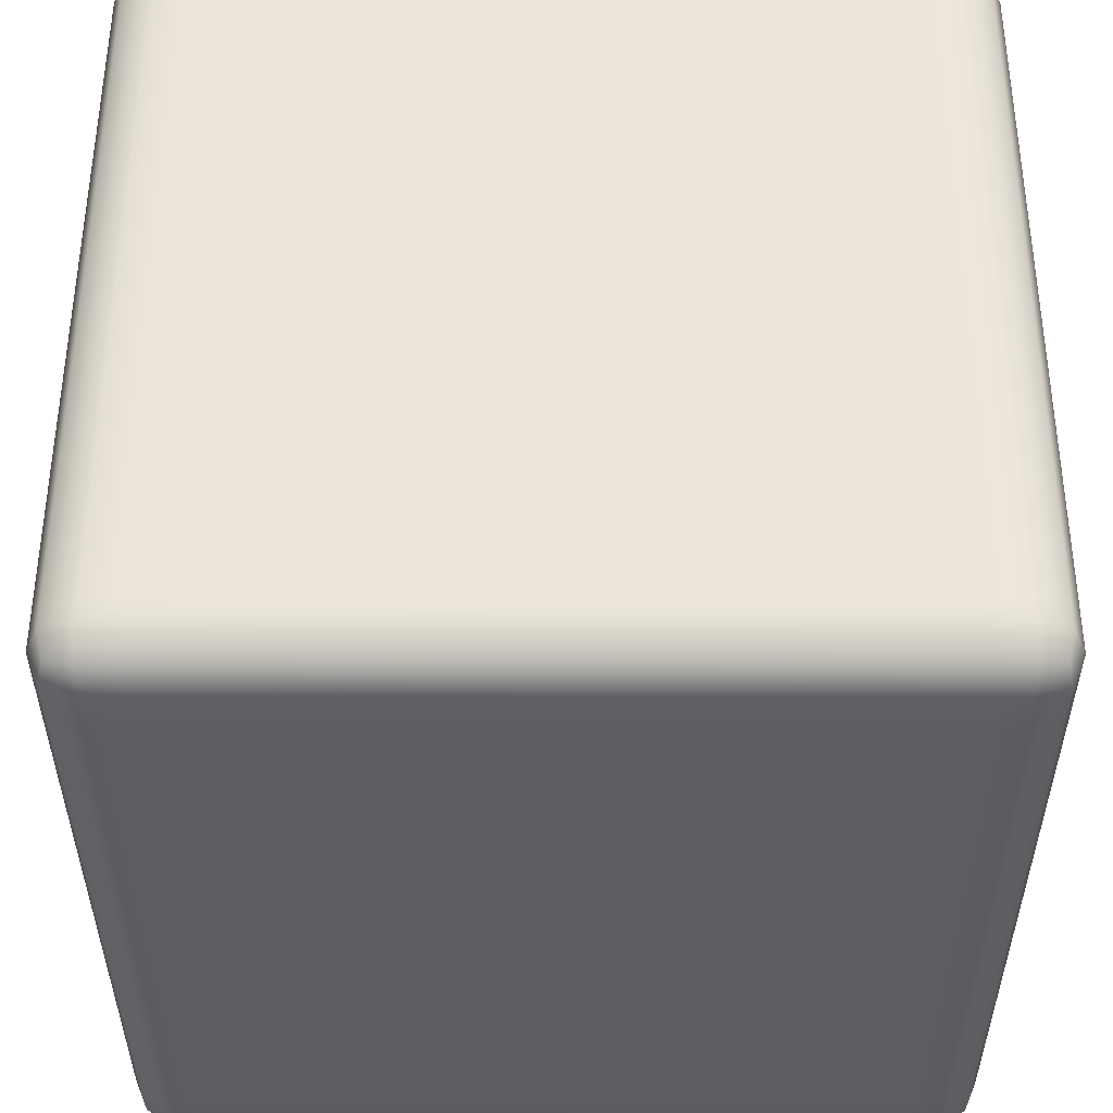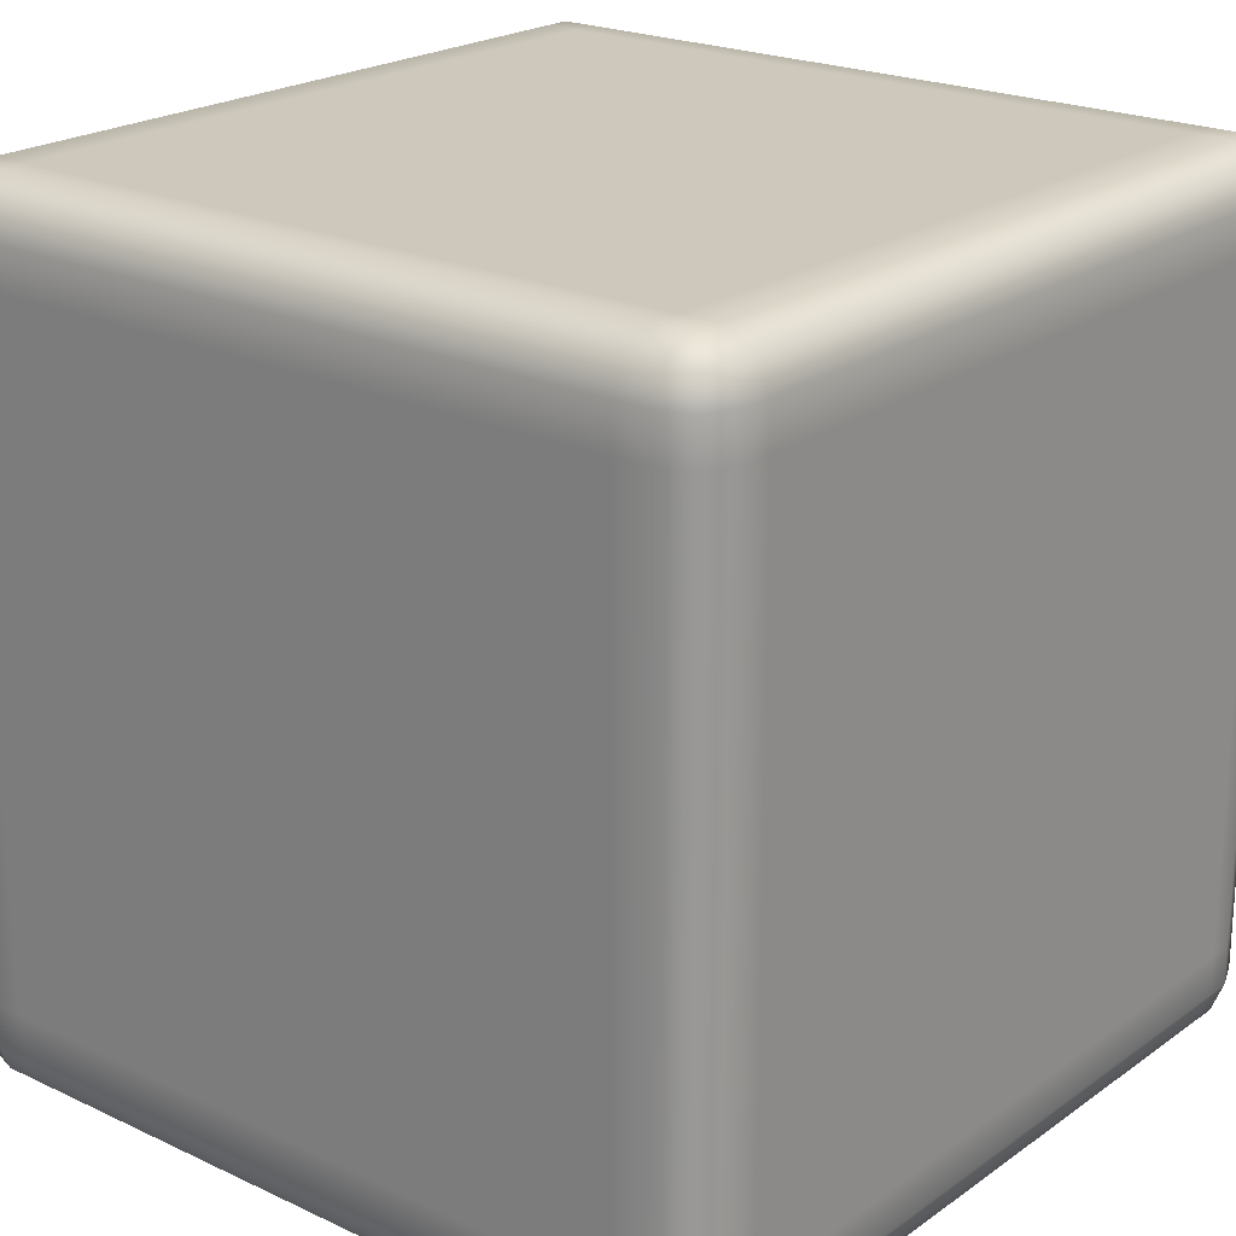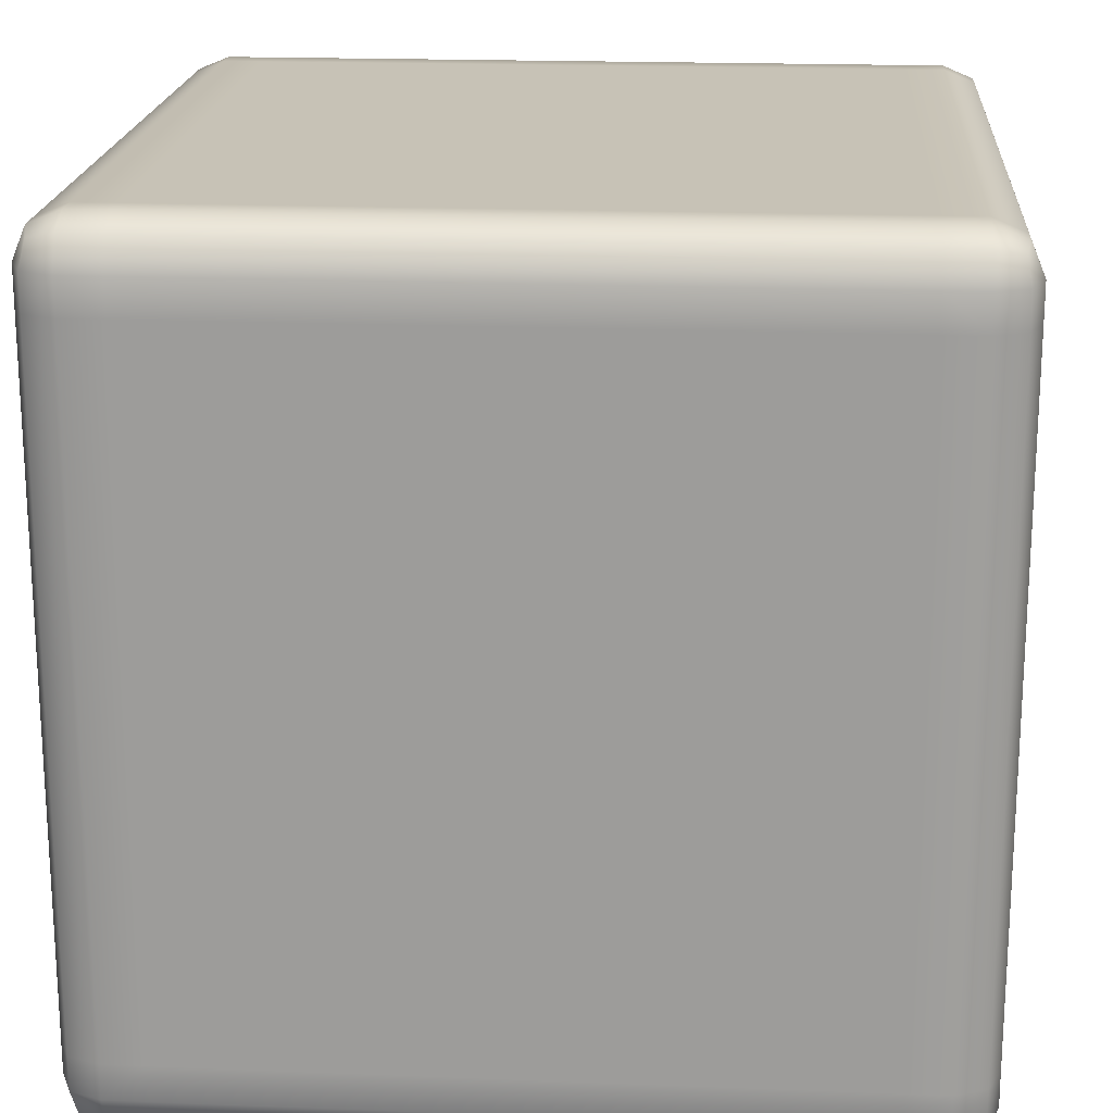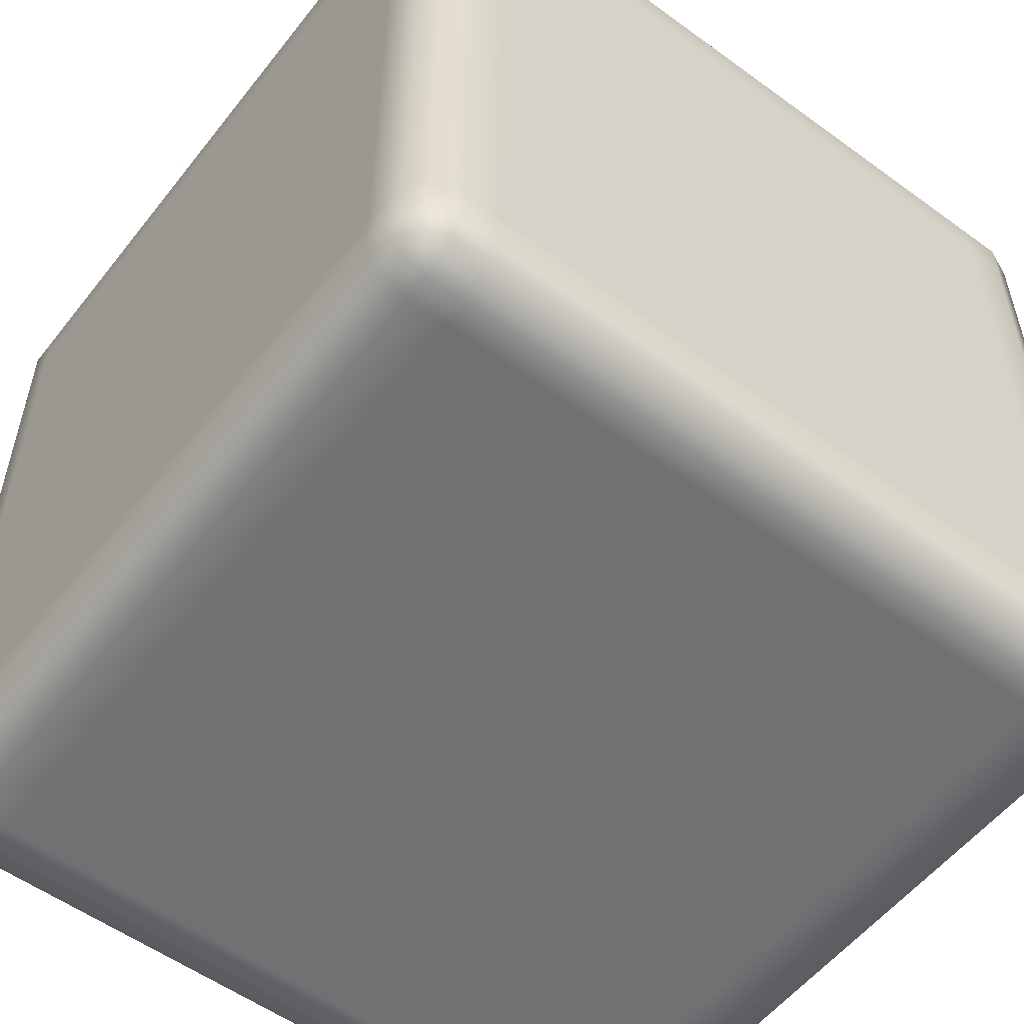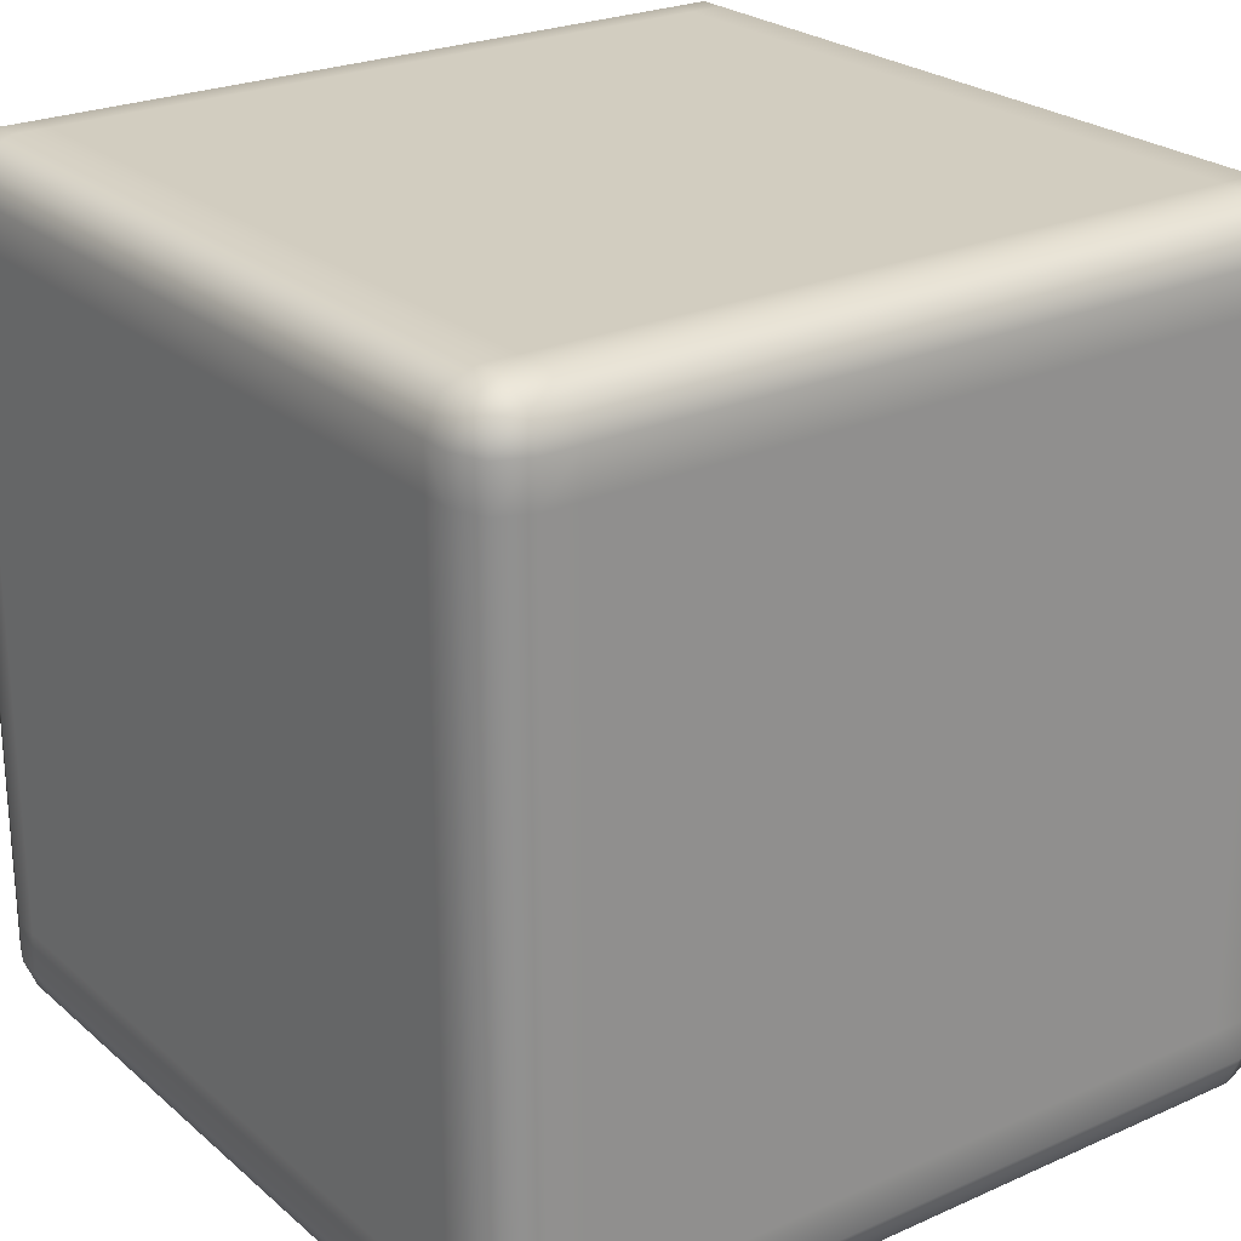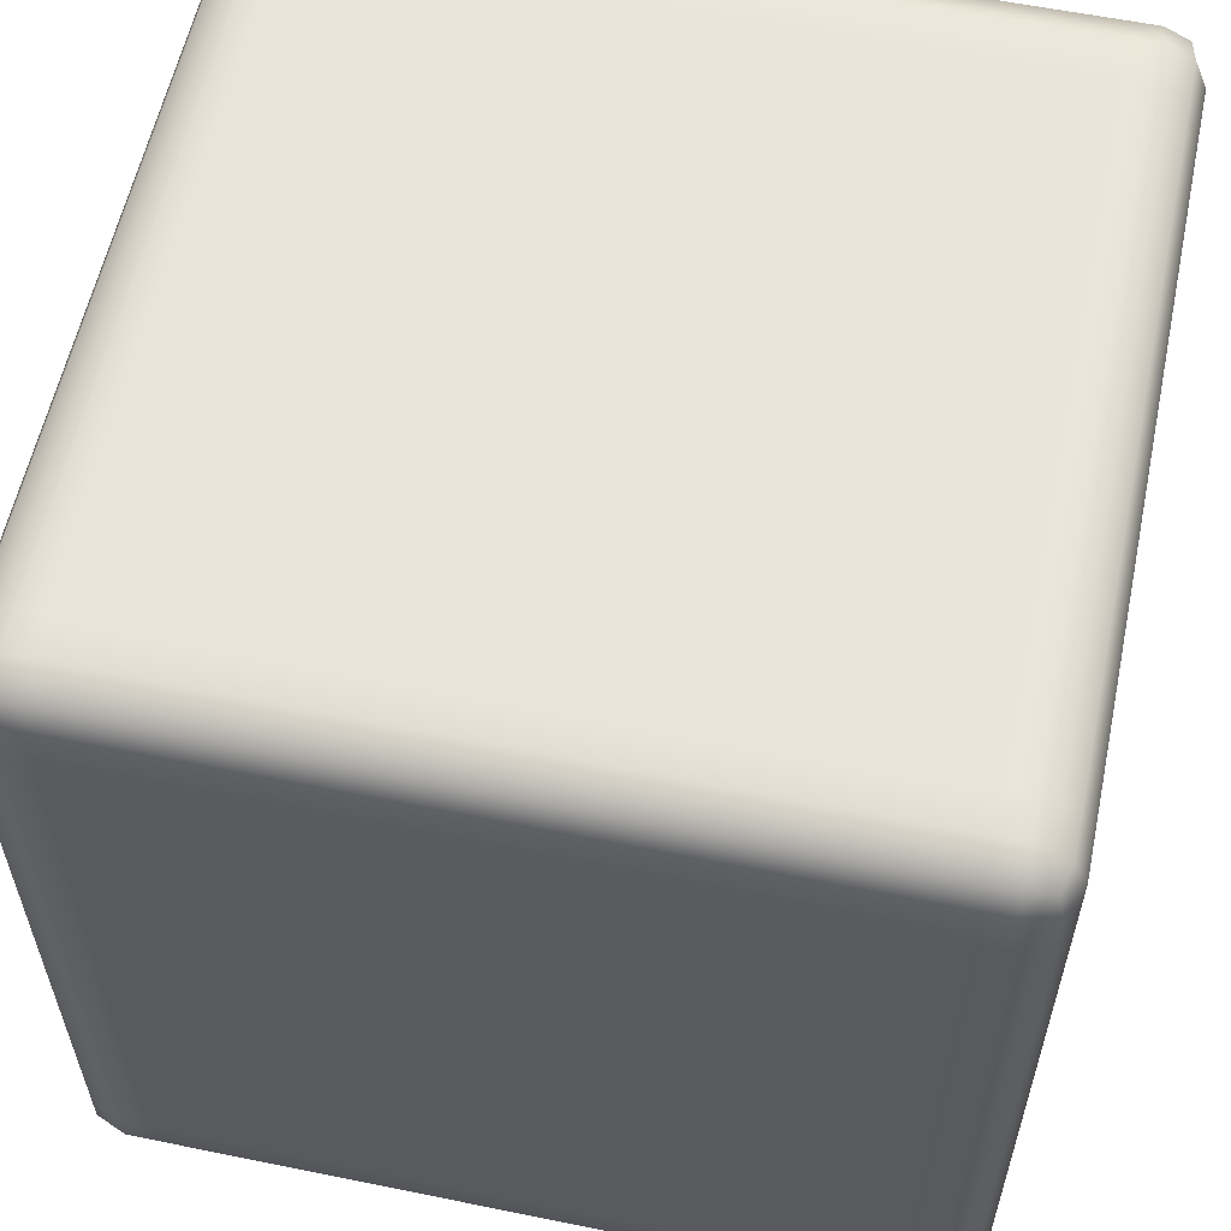
<metadata>
{"format":"obj","ext":"obj","renderer":"f3d","projection":"perspective","resolution":1024,"background":"white","views":[{"elev":53.3,"azim":90.1,"up":"+Y"},{"elev":21.8,"azim":129.4,"up":"+Y"},{"elev":19.2,"azim":94.2,"up":"+Z"},{"elev":-55.2,"azim":52.5,"up":"+Z"},{"elev":24.5,"azim":53.8,"up":"+Y"},{"elev":58.4,"azim":-168.1,"up":"+Z"}]}
</metadata>
<code>
v -0.4844 -0.4469 0.4844
v -0.4775 -0.4775 0.4775
v -0.4844 -0.4844 0.4469
v -0.5 -0.4469 0.4469
v -0.4844 -0.3982 0.4844
v -0.5 -0.4469 0.4042
v -0.4844 -0.4844 0.4042
v -0.5 -0.3982 0.4469
v -0.4844 0.3982 0.4844
v -0.5 -0.4469 -0.4042
v -0.4844 -0.4844 -0.4042
v -0.5 -0.3982 0.4042
v -0.5 0.3982 0.4469
v -0.4844 0.4469 0.4844
v -0.5 -0.4469 -0.4469
v -0.4844 -0.4844 -0.4469
v -0.5 -0.3982 -0.4042
v -0.4844 -0.4469 -0.4845
v -0.4775 -0.4775 -0.4776
v -0.5 -0.3982 -0.4469
v -0.4844 -0.3982 -0.4845
v -0.5 0.3982 0.4042
v -0.5 0.3982 -0.4469
v -0.4844 0.3982 -0.4845
v -0.5 0.3982 -0.4042
v -0.5 0.4469 -0.4469
v -0.4844 0.4469 -0.4845
v -0.5 0.4469 -0.4042
v -0.4844 0.4844 -0.4469
v -0.4775 0.4775 -0.4776
v -0.4844 0.4844 -0.4042
v -0.5 0.4469 0.4042
v -0.4844 0.4844 0.4042
v -0.5 0.4469 0.4469
v -0.4844 0.4844 0.4469
v -0.4775 0.4775 0.4775
v -0.4844 -0.4844 0.4469
v -0.4775 -0.4775 0.4775
v -0.4469 -0.4844 0.4844
v -0.4469 -0.5 0.4469
v -0.4844 -0.4844 0.4042
v -0.4145 -0.5 0.4469
v -0.4145 -0.4844 0.4844
v -0.4469 -0.5 0.4042
v -0.4844 -0.4844 -0.4042
v -0.4469 -0.5 -0.4042
v -0.4844 -0.4844 -0.4469
v 0.4145 -0.5 0.4469
v 0.4145 -0.4844 0.4844
v -0.4145 -0.5 0.4042
v 0.4145 -0.5 0.4042
v 0.4469 -0.5 0.4469
v 0.4469 -0.4844 0.4844
v -0.4145 -0.5 -0.4042
v -0.4469 -0.5 -0.4469
v 0.4469 -0.5 0.4042
v 0.4844 -0.4844 0.4469
v 0.4775 -0.4775 0.4775
v 0.4844 -0.4844 0.4042
v -0.4469 -0.4844 -0.4845
v -0.4775 -0.4775 -0.4776
v -0.4145 -0.4844 -0.4845
v -0.4145 -0.5 -0.4469
v 0.4145 -0.4844 -0.4845
v 0.4145 -0.5 -0.4042
v 0.4469 -0.5 -0.4042
v 0.4844 -0.4844 -0.4042
v 0.4145 -0.5 -0.4469
v 0.4469 -0.4844 -0.4845
v 0.4469 -0.5 -0.4469
v 0.4844 -0.4844 -0.4469
v 0.4775 -0.4775 -0.4776
v -0.4469 -0.4844 0.4844
v -0.4775 -0.4775 0.4775
v -0.4844 -0.4469 0.4844
v -0.4469 -0.4469 0.5
v -0.4145 -0.4844 0.4844
v -0.4469 -0.3982 0.5
v -0.4844 -0.3982 0.4844
v -0.4145 -0.4469 0.5
v 0.4145 -0.4844 0.4844
v -0.4469 0.3982 0.5
v -0.4844 0.3982 0.4844
v -0.4145 -0.3982 0.5
v 0.4145 -0.4469 0.5
v 0.4469 -0.4844 0.4844
v 0.4145 -0.3982 0.5
v -0.4145 0.3982 0.5
v -0.4469 0.4469 0.5
v -0.4844 0.4469 0.4844
v 0.4469 -0.4469 0.5
v 0.4145 0.3982 0.5
v -0.4145 0.4469 0.5
v -0.4469 0.4844 0.4844
v -0.4775 0.4775 0.4775
v -0.4145 0.4844 0.4844
v 0.4145 0.4469 0.5
v 0.4145 0.4844 0.4844
v 0.4844 -0.4469 0.4844
v 0.4775 -0.4775 0.4775
v 0.4844 -0.3982 0.4844
v 0.4469 -0.3982 0.5
v 0.4844 0.3982 0.4844
v 0.4469 0.3982 0.5
v 0.4844 0.4469 0.4844
v 0.4469 0.4469 0.5
v 0.4469 0.4844 0.4844
v 0.4775 0.4775 0.4775
v 0.4844 -0.4844 0.4469
v 0.4775 -0.4775 0.4775
v 0.4844 -0.4469 0.4844
v 0.5 -0.4469 0.4469
v 0.4844 -0.4844 0.4042
v 0.5 -0.3982 0.4469
v 0.4844 -0.3982 0.4844
v 0.5 -0.4469 0.4042
v 0.4844 -0.4844 -0.4042
v 0.5 -0.3982 0.4042
v 0.5 -0.4469 -0.4042
v 0.4844 -0.4844 -0.4469
v 0.5 0.3982 0.4469
v 0.4844 0.3982 0.4844
v 0.5 0.3982 0.4042
v 0.5 -0.3982 -0.4042
v 0.5 -0.4469 -0.4469
v 0.5 0.4469 0.4469
v 0.4844 0.4469 0.4844
v 0.5 0.4469 0.4042
v 0.4844 0.4844 0.4469
v 0.4775 0.4775 0.4775
v 0.4844 0.4844 0.4042
v 0.4844 -0.4469 -0.4845
v 0.4775 -0.4775 -0.4776
v 0.4844 -0.3982 -0.4845
v 0.5 -0.3982 -0.4469
v 0.4844 0.3982 -0.4845
v 0.5 0.3982 -0.4042
v 0.5 0.4469 -0.4042
v 0.4844 0.4844 -0.4042
v 0.5 0.3982 -0.4469
v 0.4844 0.4469 -0.4845
v 0.5 0.4469 -0.4469
v 0.4844 0.4844 -0.4469
v 0.4775 0.4775 -0.4776
v -0.4469 0.4844 0.4844
v -0.4775 0.4775 0.4775
v -0.4844 0.4844 0.4469
v -0.4469 0.5 0.4469
v -0.4145 0.4844 0.4844
v -0.4469 0.5 0.4042
v -0.4844 0.4844 0.4042
v -0.4145 0.5 0.4469
v 0.4145 0.4844 0.4844
v -0.4145 0.5 0.4042
v 0.4145 0.5 0.4469
v 0.4469 0.4844 0.4844
v -0.4469 0.5 -0.4042
v -0.4844 0.4844 -0.4042
v -0.4145 0.5 -0.4042
v 0.4145 0.5 0.4042
v 0.4469 0.5 0.4469
v -0.4469 0.5 -0.4469
v -0.4844 0.4844 -0.4469
v -0.4145 0.5 -0.4469
v -0.4469 0.4844 -0.4845
v -0.4775 0.4775 -0.4776
v -0.4145 0.4844 -0.4845
v 0.4844 0.4844 0.4469
v 0.4775 0.4775 0.4775
v 0.4844 0.4844 0.4042
v 0.4469 0.5 0.4042
v 0.4844 0.4844 -0.4042
v 0.4145 0.5 -0.4042
v 0.4145 0.5 -0.4469
v 0.4145 0.4844 -0.4845
v 0.4469 0.5 -0.4042
v 0.4844 0.4844 -0.4469
v 0.4469 0.5 -0.4469
v 0.4469 0.4844 -0.4845
v 0.4775 0.4775 -0.4776
v -0.4469 0.4844 -0.4845
v -0.4775 0.4775 -0.4776
v -0.4844 0.4469 -0.4845
v -0.4469 0.4469 -0.5
v -0.4145 0.4844 -0.4845
v -0.4469 0.3982 -0.5
v -0.4844 0.3982 -0.4845
v -0.4145 0.4469 -0.5
v 0.4145 0.4844 -0.4845
v -0.4469 -0.3982 -0.5
v -0.4844 -0.3982 -0.4845
v -0.4145 0.3982 -0.5
v 0.4145 0.4469 -0.5
v 0.4469 0.4844 -0.4845
v -0.4469 -0.4469 -0.5
v -0.4844 -0.4469 -0.4845
v -0.4145 -0.3982 -0.5
v 0.4145 0.3982 -0.5
v -0.4469 -0.4844 -0.4845
v -0.4775 -0.4775 -0.4776
v -0.4145 -0.4469 -0.5
v -0.4145 -0.4844 -0.4845
v 0.4145 -0.3982 -0.5
v 0.4145 -0.4469 -0.5
v 0.4145 -0.4844 -0.4845
v 0.4469 -0.3982 -0.5
v 0.4469 -0.4469 -0.5
v 0.4469 -0.4844 -0.4845
v 0.4844 -0.4469 -0.4845
v 0.4775 -0.4775 -0.4776
v 0.4844 -0.3982 -0.4845
v 0.4469 0.3982 -0.5
v 0.4844 0.3982 -0.4845
v 0.4469 0.4469 -0.5
v 0.4844 0.4469 -0.4845
v 0.4775 0.4775 -0.4776
g Light_3129_6
f 1 3 2
f 1 4 3
f 4 1 5
f 3 4 6
f 3 6 7
f 4 5 8
f 6 4 8
f 8 5 9
f 7 6 10
f 7 10 11
f 6 8 12
f 10 6 12
f 8 9 13
f 12 8 13
f 13 9 14
f 11 10 15
f 11 15 16
f 10 12 17
f 15 10 17
f 16 15 18
f 16 18 19
f 20 18 15
f 15 17 20
f 20 21 18
f 17 12 22
f 12 13 22
f 23 21 20
f 23 24 21
f 20 17 25
f 17 22 25
f 20 25 23
f 26 24 23
f 26 27 24
f 23 25 28
f 28 25 22
f 23 28 26
f 27 26 29
f 28 29 26
f 27 29 30
f 28 31 29
f 28 22 32
f 32 31 28
f 32 22 13
f 32 33 31
f 32 13 34
f 34 33 32
f 13 14 34
f 34 35 33
f 35 34 14
f 35 14 36
f 37 39 38
f 37 40 39
f 40 37 41
f 39 40 42
f 39 42 43
f 40 41 44
f 44 42 40
f 44 41 45
f 44 45 46
f 46 45 47
f 43 42 48
f 43 48 49
f 44 50 42
f 46 50 44
f 42 50 51
f 42 51 48
f 49 48 52
f 49 52 53
f 46 54 50
f 51 50 54
f 46 47 55
f 55 54 46
f 48 56 52
f 48 51 56
f 53 52 57
f 57 52 56
f 53 57 58
f 57 56 59
f 60 55 47
f 60 47 61
f 55 60 62
f 55 62 63
f 55 63 54
f 63 62 64
f 51 54 65
f 56 51 65
f 65 54 63
f 59 56 66
f 56 65 66
f 59 66 67
f 63 64 68
f 65 63 68
f 66 65 68
f 68 64 69
f 67 66 70
f 66 68 70
f 68 69 70
f 67 70 71
f 71 70 69
f 71 69 72
f 73 75 74
f 73 76 75
f 76 73 77
f 75 76 78
f 75 78 79
f 76 77 80
f 80 77 81
f 79 78 82
f 79 82 83
f 76 84 78
f 76 80 84
f 80 81 85
f 85 81 86
f 87 80 85
f 87 84 80
f 78 84 88
f 78 88 82
f 83 82 89
f 83 89 90
f 85 86 91
f 87 85 91
f 92 84 87
f 92 88 84
f 82 88 93
f 82 93 89
f 93 88 92
f 90 89 94
f 94 89 93
f 90 94 95
f 94 93 96
f 96 93 97
f 93 92 97
f 96 97 98
f 99 91 86
f 99 86 100
f 91 99 101
f 91 101 102
f 87 91 102
f 92 87 102
f 102 101 103
f 92 102 104
f 102 103 104
f 97 92 104
f 104 103 105
f 98 97 106
f 97 104 106
f 104 105 106
f 98 106 107
f 107 106 105
f 107 105 108
f 109 111 110
f 109 112 111
f 112 109 113
f 111 112 114
f 111 114 115
f 112 113 116
f 116 113 117
f 112 116 118
f 112 118 114
f 116 117 119
f 118 116 119
f 119 117 120
f 115 114 121
f 115 121 122
f 114 118 123
f 114 123 121
f 118 119 124
f 123 118 124
f 119 120 125
f 124 119 125
f 122 121 126
f 122 126 127
f 121 123 128
f 121 128 126
f 127 126 129
f 129 126 128
f 127 129 130
f 129 128 131
f 132 125 120
f 132 120 133
f 134 125 132
f 134 135 125
f 136 135 134
f 124 125 135
f 123 124 137
f 128 123 137
f 137 124 135
f 131 128 138
f 128 137 138
f 131 138 139
f 136 140 135
f 137 135 140
f 138 137 140
f 141 140 136
f 139 138 142
f 138 140 142
f 141 142 140
f 139 142 143
f 143 142 141
f 143 141 144
f 145 147 146
f 145 148 147
f 148 145 149
f 147 148 150
f 147 150 151
f 148 149 152
f 152 149 153
f 148 152 154
f 148 154 150
f 152 153 155
f 154 152 155
f 155 153 156
f 151 150 157
f 151 157 158
f 150 154 159
f 150 159 157
f 154 155 160
f 159 154 160
f 155 156 161
f 160 155 161
f 158 157 162
f 158 162 163
f 157 159 164
f 157 164 162
f 163 162 165
f 165 162 164
f 163 165 166
f 165 164 167
f 168 161 156
f 168 156 169
f 161 168 170
f 161 170 171
f 160 161 171
f 171 170 172
f 159 160 173
f 164 159 173
f 173 160 171
f 167 164 174
f 164 173 174
f 167 174 175
f 171 172 176
f 173 171 176
f 174 173 176
f 176 172 177
f 175 174 178
f 174 176 178
f 176 177 178
f 175 178 179
f 179 178 177
f 179 177 180
f 181 183 182
f 181 184 183
f 184 181 185
f 183 184 186
f 183 186 187
f 184 185 188
f 188 185 189
f 187 186 190
f 187 190 191
f 184 192 186
f 184 188 192
f 188 189 193
f 193 189 194
f 191 190 195
f 191 195 196
f 186 197 190
f 186 192 197
f 198 192 188
f 198 188 193
f 196 195 199
f 196 199 200
f 190 201 195
f 199 195 201
f 190 197 201
f 199 201 202
f 203 197 192
f 201 197 203
f 203 192 198
f 202 201 204
f 201 203 204
f 202 204 205
f 206 203 198
f 204 203 206
f 205 204 207
f 204 206 207
f 205 207 208
f 208 207 209
f 206 209 207
f 208 209 210
f 206 211 209
f 206 198 212
f 212 211 206
f 212 198 193
f 212 213 211
f 212 193 214
f 214 213 212
f 193 194 214
f 214 215 213
f 215 214 194
f 215 194 216

</code>
